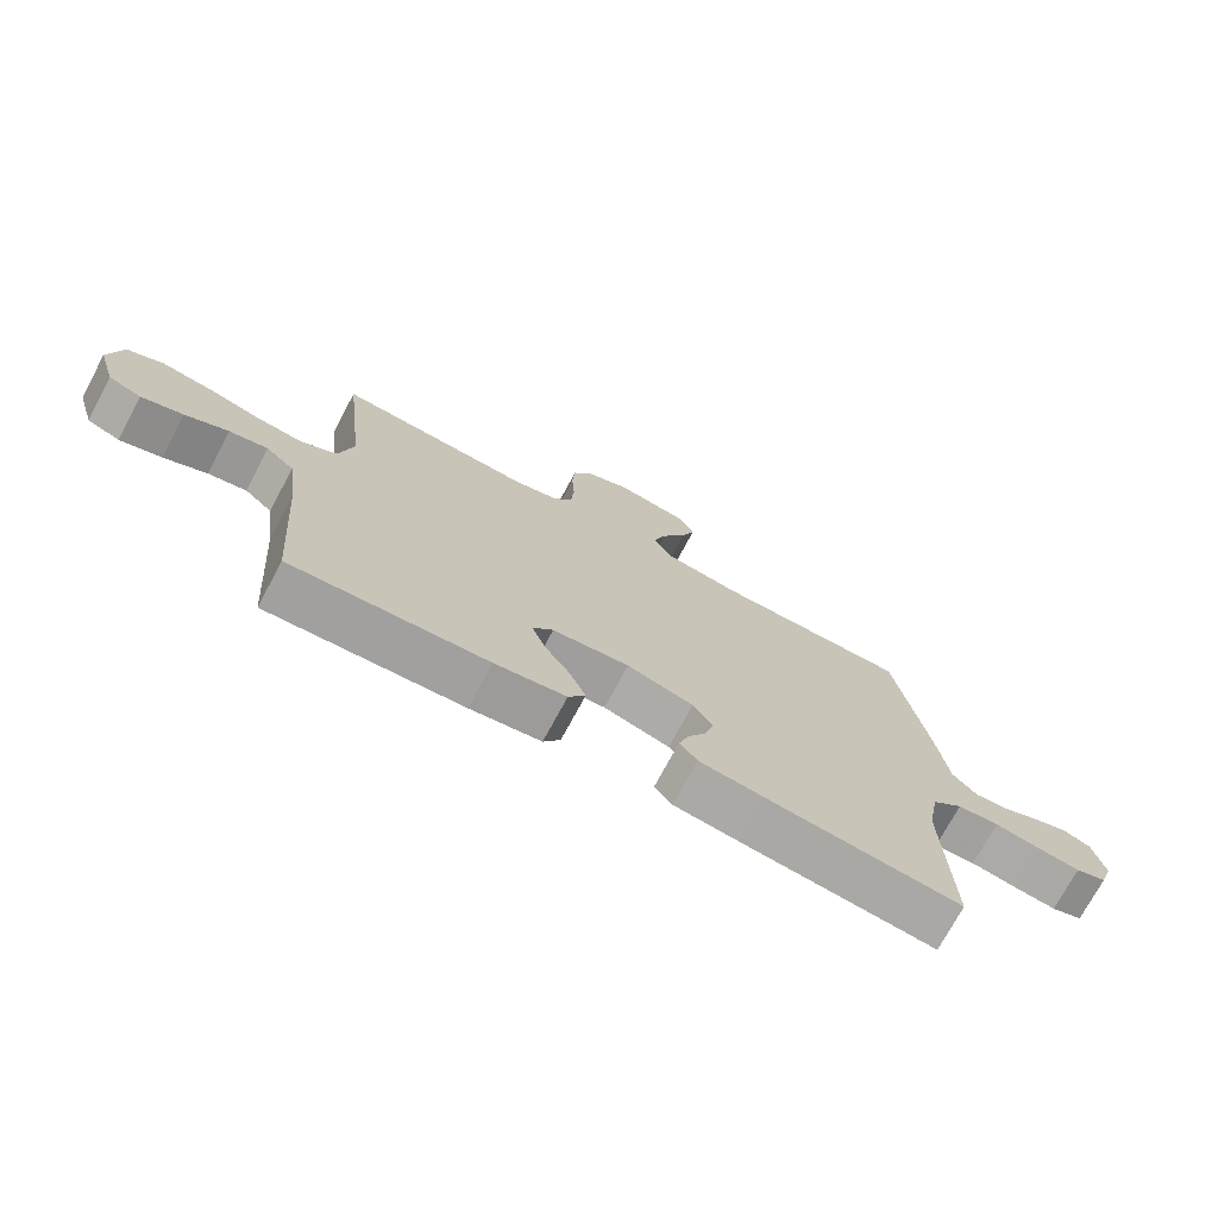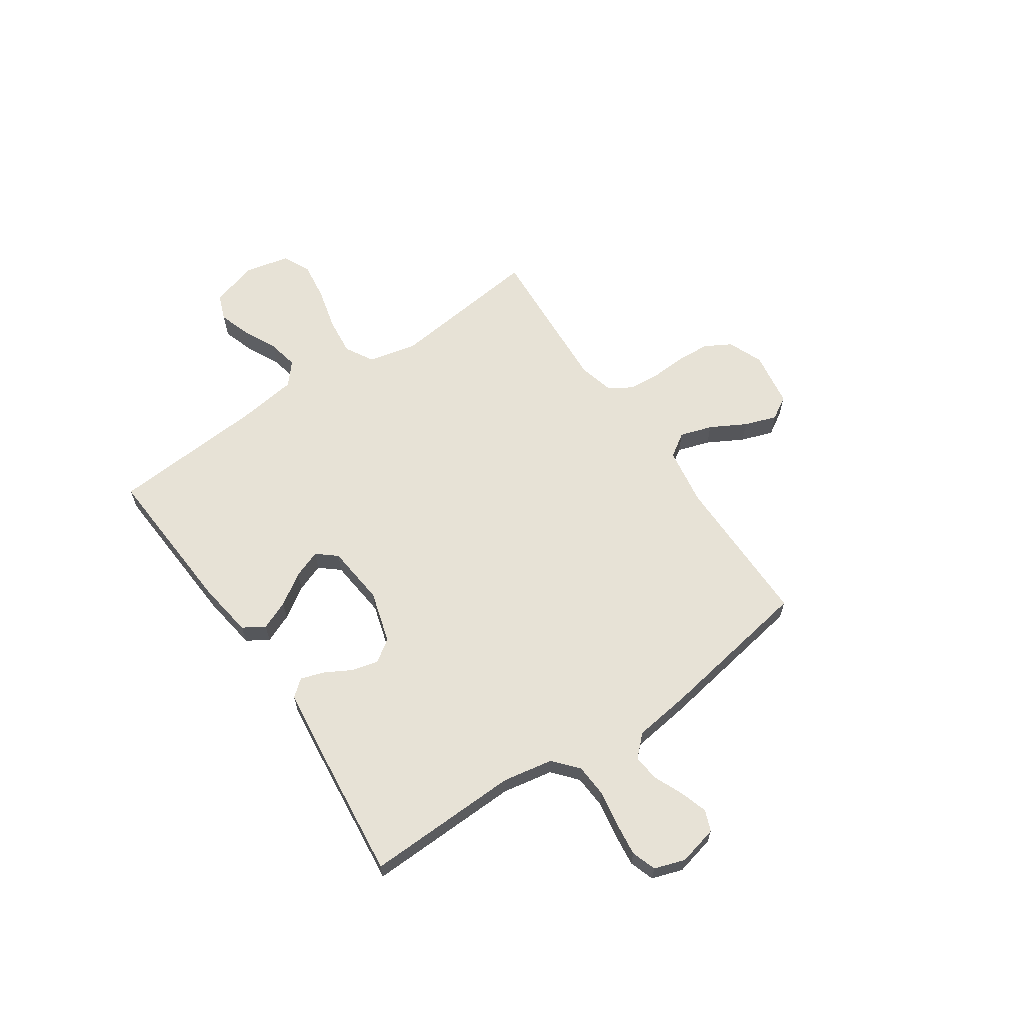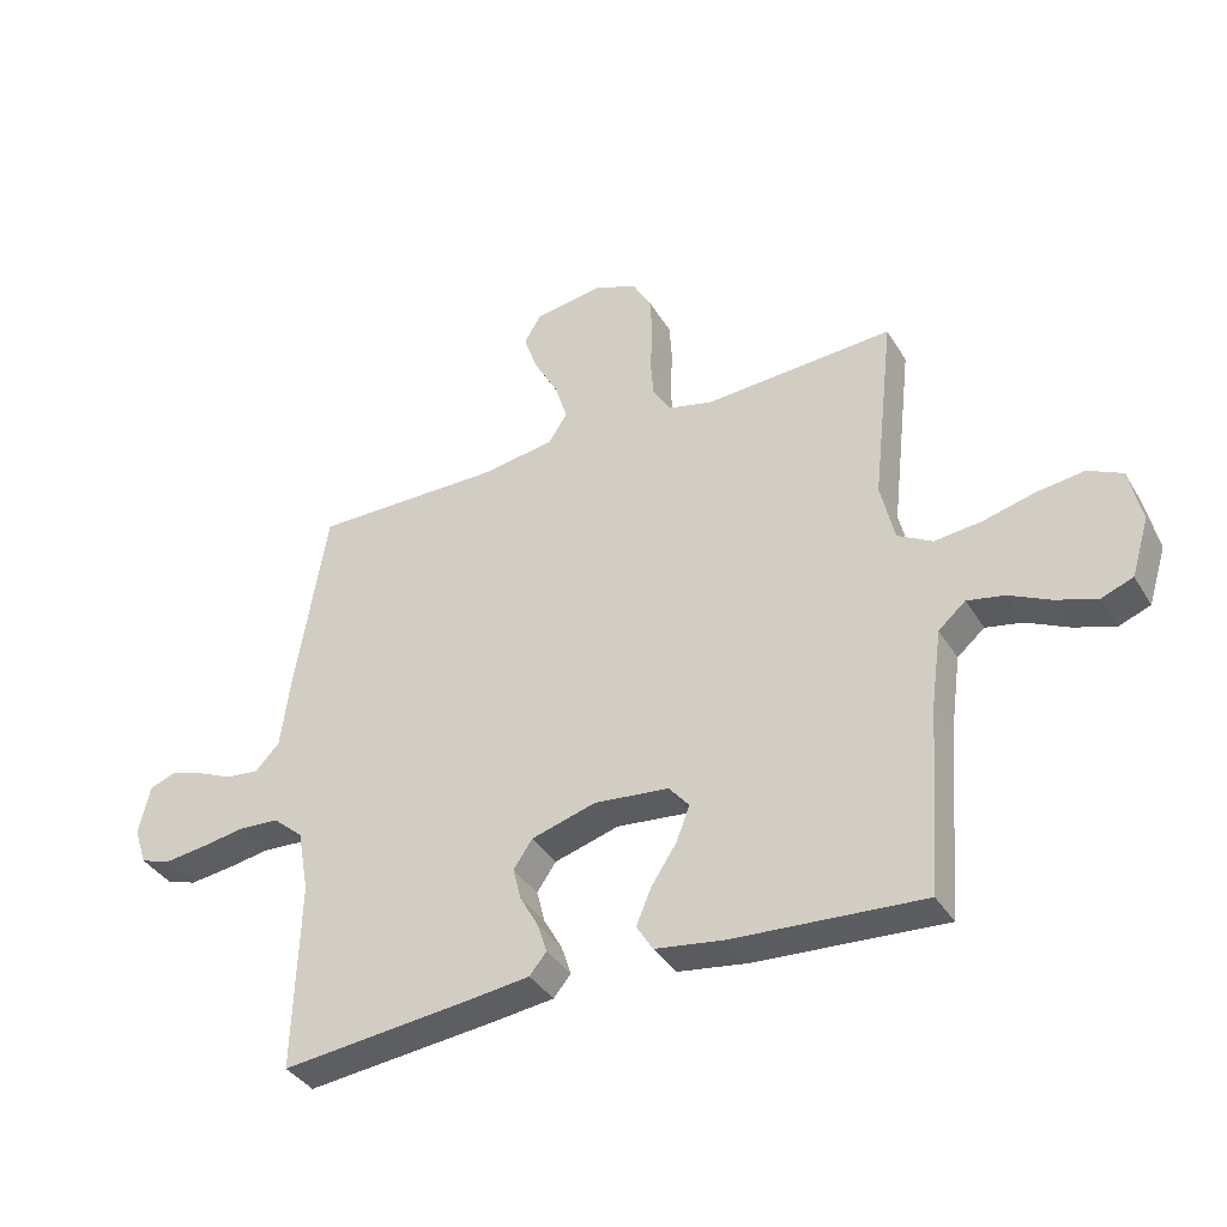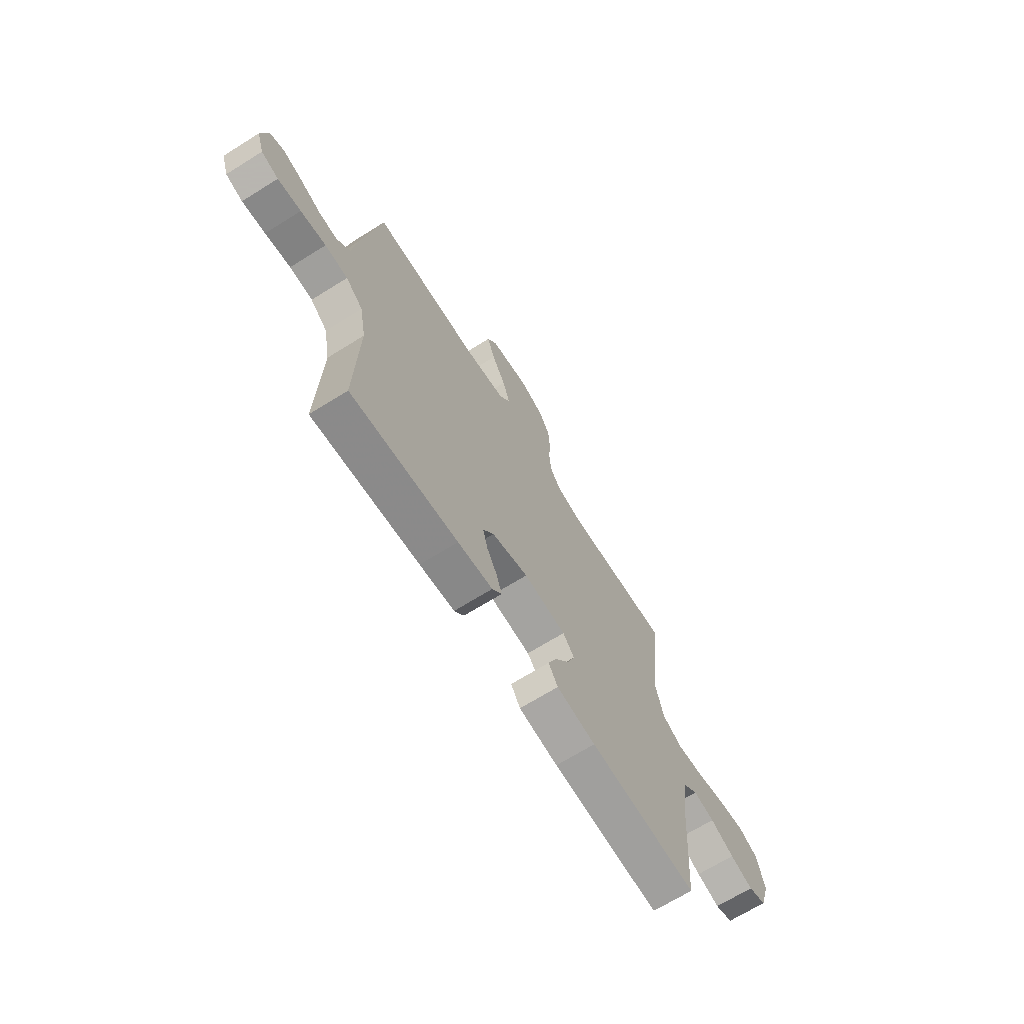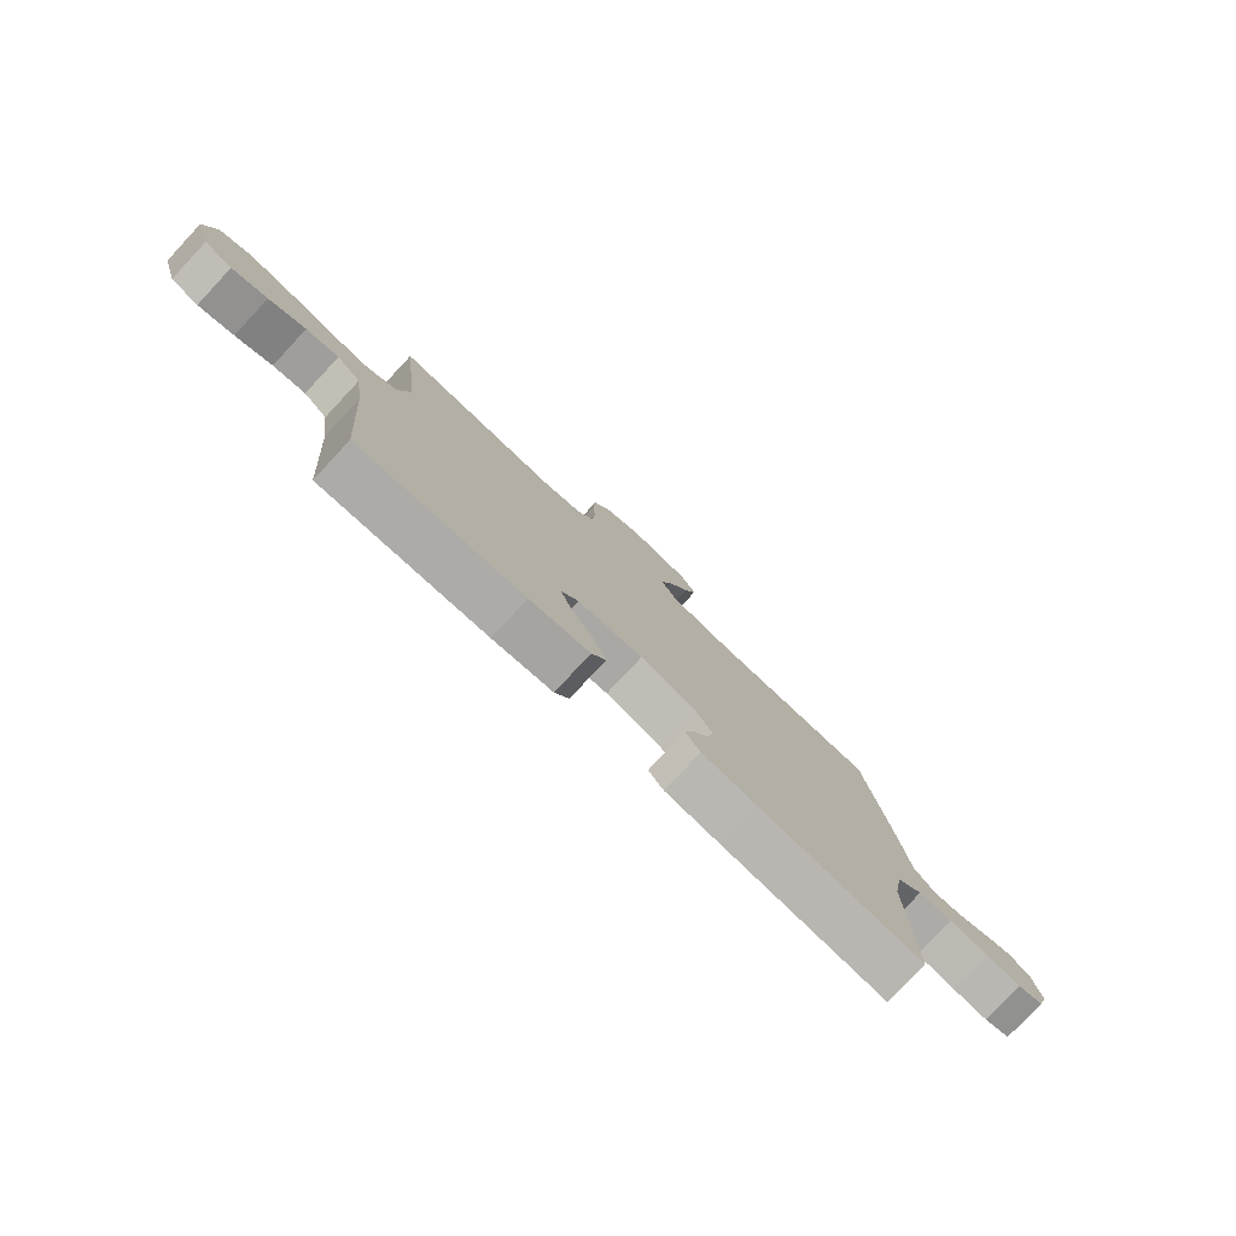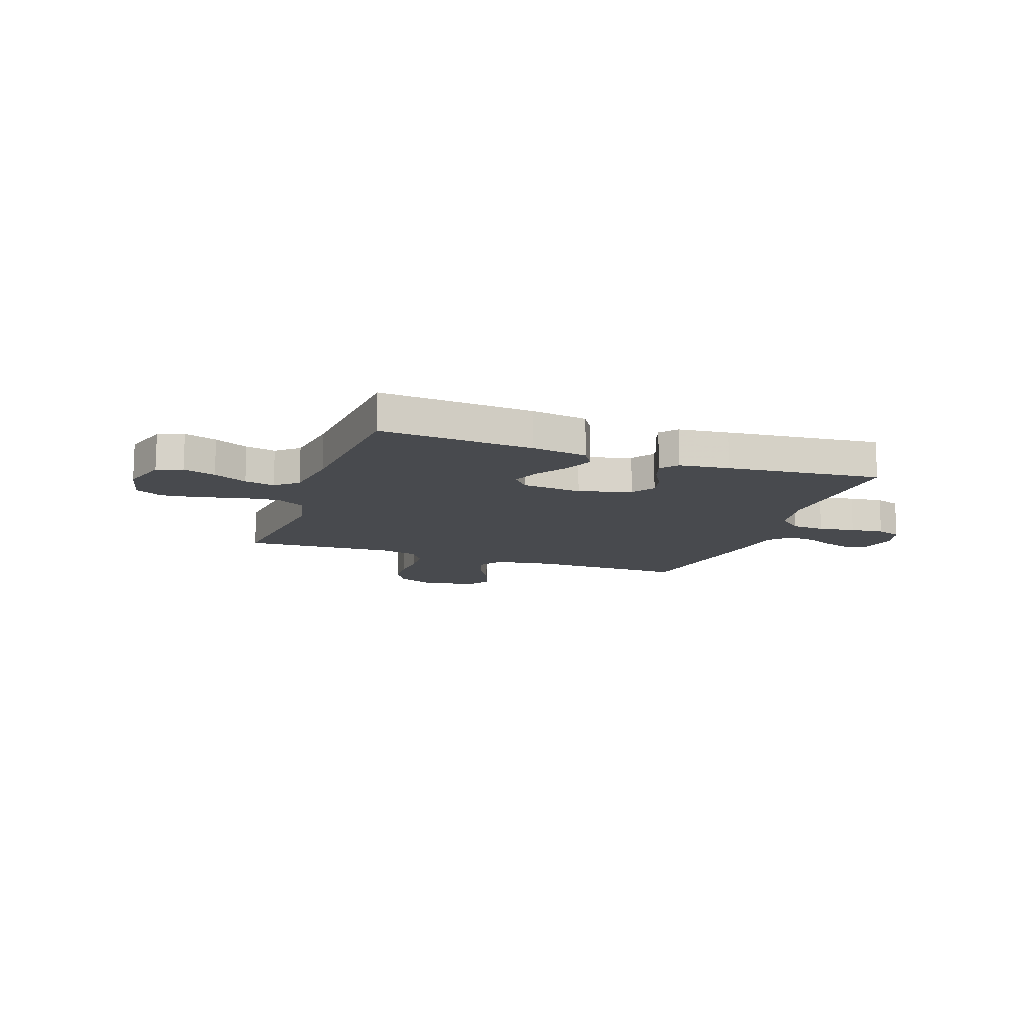
<metadata>
{"format":"obj","ext":"obj","renderer":"f3d","projection":"perspective","resolution":1024,"background":"white","views":[{"elev":-73.3,"azim":151.8,"up":"+Z"},{"elev":63.3,"azim":-124.3,"up":"+Y"},{"elev":-37.4,"azim":27.9,"up":"+Z"},{"elev":-68.5,"azim":-58.0,"up":"+Z"},{"elev":-78.6,"azim":136.9,"up":"+Z"},{"elev":-13.0,"azim":160.3,"up":"+Y"}]}
</metadata>
<code>
v -0.5 0.07 0.5
v -0.2 0.07 0.499
v -0.086 0.07 0.517
v -0.056 0.07 0.563
v -0.076 0.07 0.626
v -0.114 0.07 0.695
v -0.136 0.07 0.758
v -0.109 0.07 0.803
v 0 0.07 0.82
v 0.068 0.07 0.792
v 0.097 0.07 0.741
v 0.101 0.07 0.675
v 0.097 0.07 0.606
v 0.102 0.07 0.544
v 0.131 0.07 0.499
v 0.2 0.07 0.482
v 0.5 0.07 0.5
v 0.466 0.07 0.2
v 0.488 0.07 0.106
v 0.543 0.07 0.075
v 0.617 0.07 0.083
v 0.699 0.07 0.104
v 0.774 0.07 0.114
v 0.828 0.07 0.088
v 0.848 0.07 0
v 0.82 0.07 -0.091
v 0.77 0.07 -0.11
v 0.706 0.07 -0.089
v 0.64 0.07 -0.057
v 0.581 0.07 -0.045
v 0.538 0.07 -0.082
v 0.522 0.07 -0.2
v 0.5 0.07 -0.5
v 0.2 0.07 -0.481
v 0.091 0.07 -0.465
v 0.065 0.07 -0.423
v 0.089 0.07 -0.366
v 0.129 0.07 -0.305
v 0.15 0.07 -0.25
v 0.118 0.07 -0.212
v 0 0.07 -0.2
v -0.102 0.07 -0.23
v -0.132 0.07 -0.274
v -0.119 0.07 -0.325
v -0.09 0.07 -0.377
v -0.075 0.07 -0.423
v -0.102 0.07 -0.456
v -0.2 0.07 -0.468
v -0.5 0.07 -0.5
v -0.491 0.07 -0.2
v -0.509 0.07 -0.101
v -0.557 0.07 -0.06
v -0.621 0.07 -0.056
v -0.692 0.07 -0.068
v -0.757 0.07 -0.076
v -0.805 0.07 -0.06
v -0.825 0.07 0
v -0.807 0.07 0.077
v -0.766 0.07 0.093
v -0.712 0.07 0.076
v -0.655 0.07 0.051
v -0.603 0.07 0.046
v -0.565 0.07 0.086
v -0.55 0.07 0.2
v -0.5 0 0.5
v -0.2 0 0.499
v -0.086 0 0.517
v -0.056 0 0.563
v -0.076 0 0.626
v -0.114 0 0.695
v -0.136 0 0.758
v -0.109 0 0.803
v 0 0 0.82
v 0.068 0 0.792
v 0.097 0 0.741
v 0.101 0 0.675
v 0.097 0 0.606
v 0.102 0 0.544
v 0.131 0 0.499
v 0.2 0 0.482
v 0.5 0 0.5
v 0.466 0 0.2
v 0.488 0 0.106
v 0.543 0 0.075
v 0.617 0 0.083
v 0.699 0 0.104
v 0.774 0 0.114
v 0.828 0 0.088
v 0.848 0 0
v 0.82 0 -0.091
v 0.77 0 -0.11
v 0.706 0 -0.089
v 0.64 0 -0.057
v 0.581 0 -0.045
v 0.538 0 -0.082
v 0.522 0 -0.2
v 0.5 0 -0.5
v 0.2 0 -0.481
v 0.091 0 -0.465
v 0.065 0 -0.423
v 0.089 0 -0.366
v 0.129 0 -0.305
v 0.15 0 -0.25
v 0.118 0 -0.212
v 0 0 -0.2
v -0.102 0 -0.23
v -0.132 0 -0.274
v -0.119 0 -0.325
v -0.09 0 -0.377
v -0.075 0 -0.423
v -0.102 0 -0.456
v -0.2 0 -0.468
v -0.5 0 -0.5
v -0.491 0 -0.2
v -0.509 0 -0.101
v -0.557 0 -0.06
v -0.621 0 -0.056
v -0.692 0 -0.068
v -0.757 0 -0.076
v -0.805 0 -0.06
v -0.825 0 0
v -0.807 0 0.077
v -0.766 0 0.093
v -0.712 0 0.076
v -0.655 0 0.051
v -0.603 0 0.046
v -0.565 0 0.086
v -0.55 0 0.2
f 63 64 1 2
f 59 60 61
f 58 59 61
f 57 58 61
f 56 57 61
f 55 56 61
f 54 55 61
f 53 54 61
f 52 53 61 62
f 51 52 62 63
f 48 49 50
f 47 48 50
f 46 47 50
f 45 46 50
f 44 45 50
f 43 44 50 51
f 63 2 3
f 51 63 3
f 43 51 3
f 42 43 3
f 36 37 38
f 35 36 38
f 34 35 38
f 33 34 38
f 32 33 38
f 31 32 38 39
f 30 31 39 40
f 27 28 29
f 26 27 29
f 25 26 29
f 24 25 29
f 23 24 29
f 22 23 29
f 21 22 29
f 20 21 29 30
f 30 40 41
f 20 30 41
f 19 20 41
f 16 17 18
f 41 42 3
f 19 41 3
f 18 19 3
f 16 18 3
f 15 16 3
f 11 12 13
f 10 11 13
f 9 10 13
f 8 9 13
f 7 8 13
f 6 7 13
f 5 6 13
f 14 15 3 4
f 4 5 13 14
f 66 65 128 127
f 125 124 123
f 125 123 122
f 125 122 121
f 125 121 120
f 125 120 119
f 125 119 118
f 125 118 117
f 126 125 117 116
f 127 126 116 115
f 114 113 112
f 114 112 111
f 114 111 110
f 114 110 109
f 114 109 108
f 115 114 108 107
f 67 66 127
f 67 127 115
f 67 115 107
f 67 107 106
f 102 101 100
f 102 100 99
f 102 99 98
f 102 98 97
f 102 97 96
f 103 102 96 95
f 104 103 95 94
f 93 92 91
f 93 91 90
f 93 90 89
f 93 89 88
f 93 88 87
f 93 87 86
f 93 86 85
f 94 93 85 84
f 105 104 94
f 105 94 84
f 105 84 83
f 82 81 80
f 67 106 105
f 67 105 83
f 67 83 82
f 67 82 80
f 67 80 79
f 77 76 75
f 77 75 74
f 77 74 73
f 77 73 72
f 77 72 71
f 77 71 70
f 77 70 69
f 68 67 79 78
f 78 77 69 68
f 1 65 66 2
f 2 66 67 3
f 3 67 68 4
f 4 68 69 5
f 5 69 70 6
f 6 70 71 7
f 7 71 72 8
f 8 72 73 9
f 9 73 74 10
f 10 74 75 11
f 11 75 76 12
f 12 76 77 13
f 13 77 78 14
f 14 78 79 15
f 15 79 80 16
f 16 80 81 17
f 17 81 82 18
f 18 82 83 19
f 19 83 84 20
f 20 84 85 21
f 21 85 86 22
f 22 86 87 23
f 23 87 88 24
f 24 88 89 25
f 25 89 90 26
f 26 90 91 27
f 27 91 92 28
f 28 92 93 29
f 29 93 94 30
f 30 94 95 31
f 31 95 96 32
f 32 96 97 33
f 33 97 98 34
f 34 98 99 35
f 35 99 100 36
f 36 100 101 37
f 37 101 102 38
f 38 102 103 39
f 39 103 104 40
f 40 104 105 41
f 41 105 106 42
f 42 106 107 43
f 43 107 108 44
f 44 108 109 45
f 45 109 110 46
f 46 110 111 47
f 47 111 112 48
f 48 112 113 49
f 49 113 114 50
f 50 114 115 51
f 51 115 116 52
f 52 116 117 53
f 53 117 118 54
f 54 118 119 55
f 55 119 120 56
f 56 120 121 57
f 57 121 122 58
f 58 122 123 59
f 59 123 124 60
f 60 124 125 61
f 61 125 126 62
f 62 126 127 63
f 63 127 128 64
f 64 128 65 1

</code>
